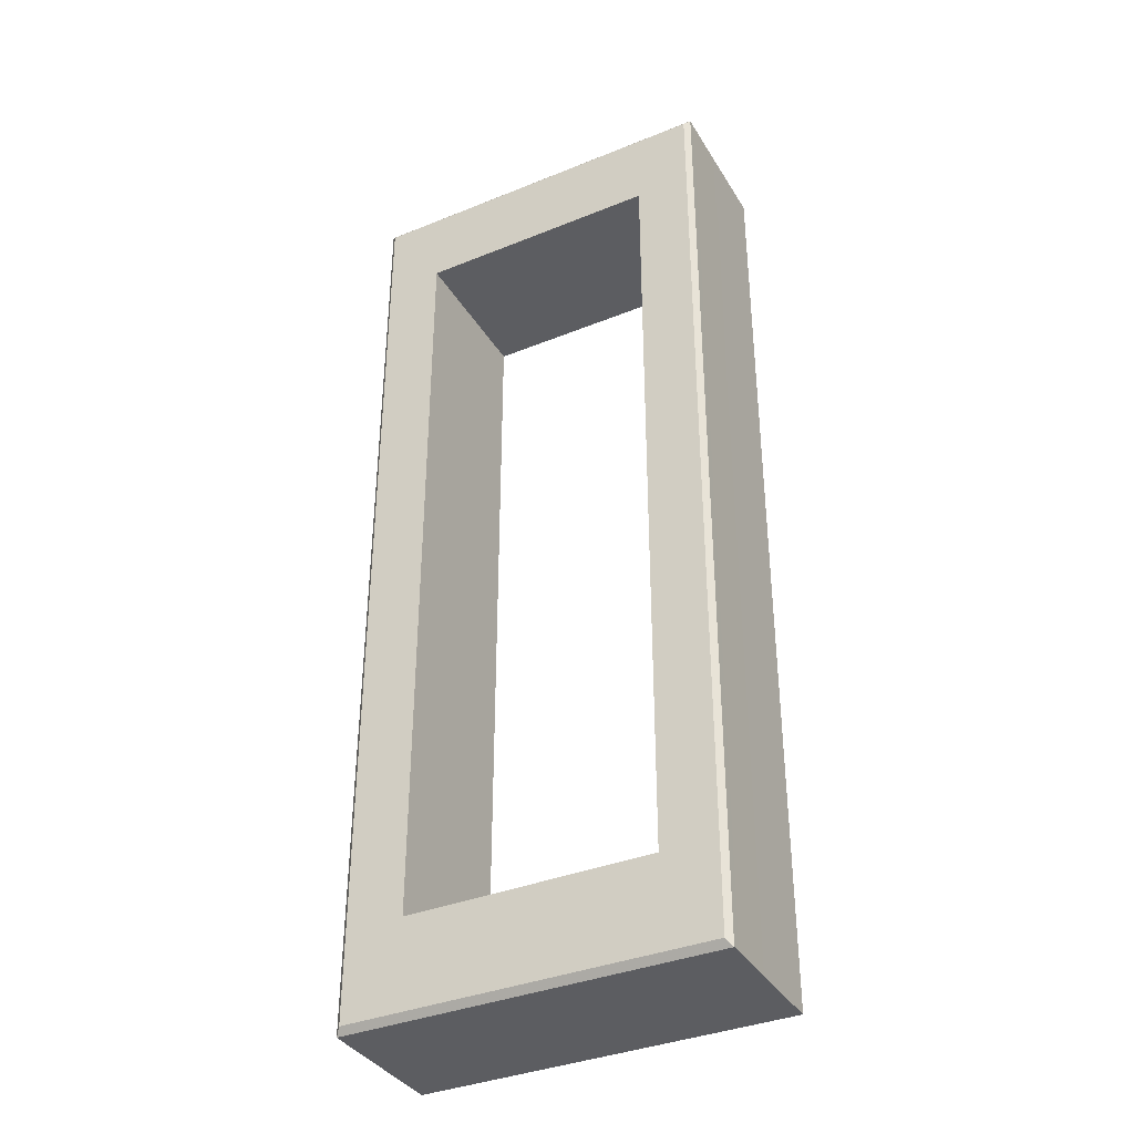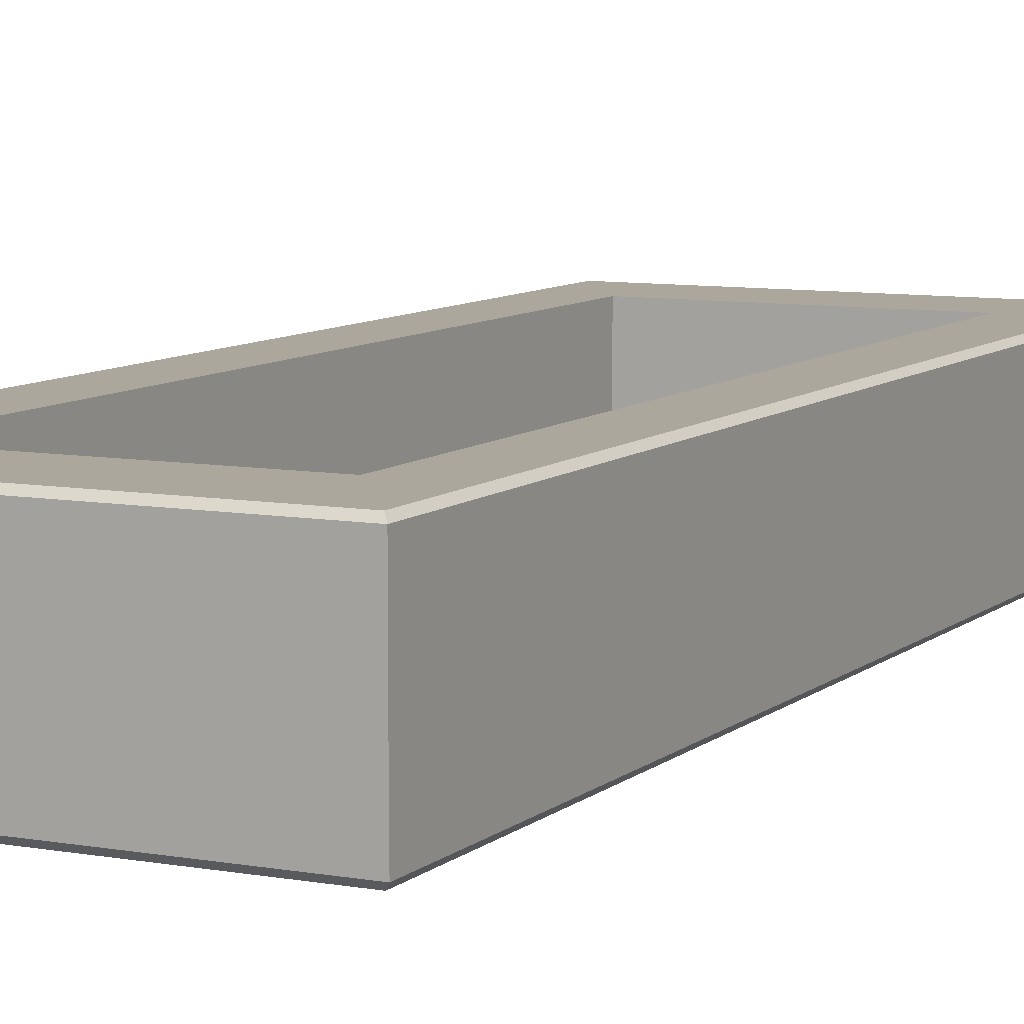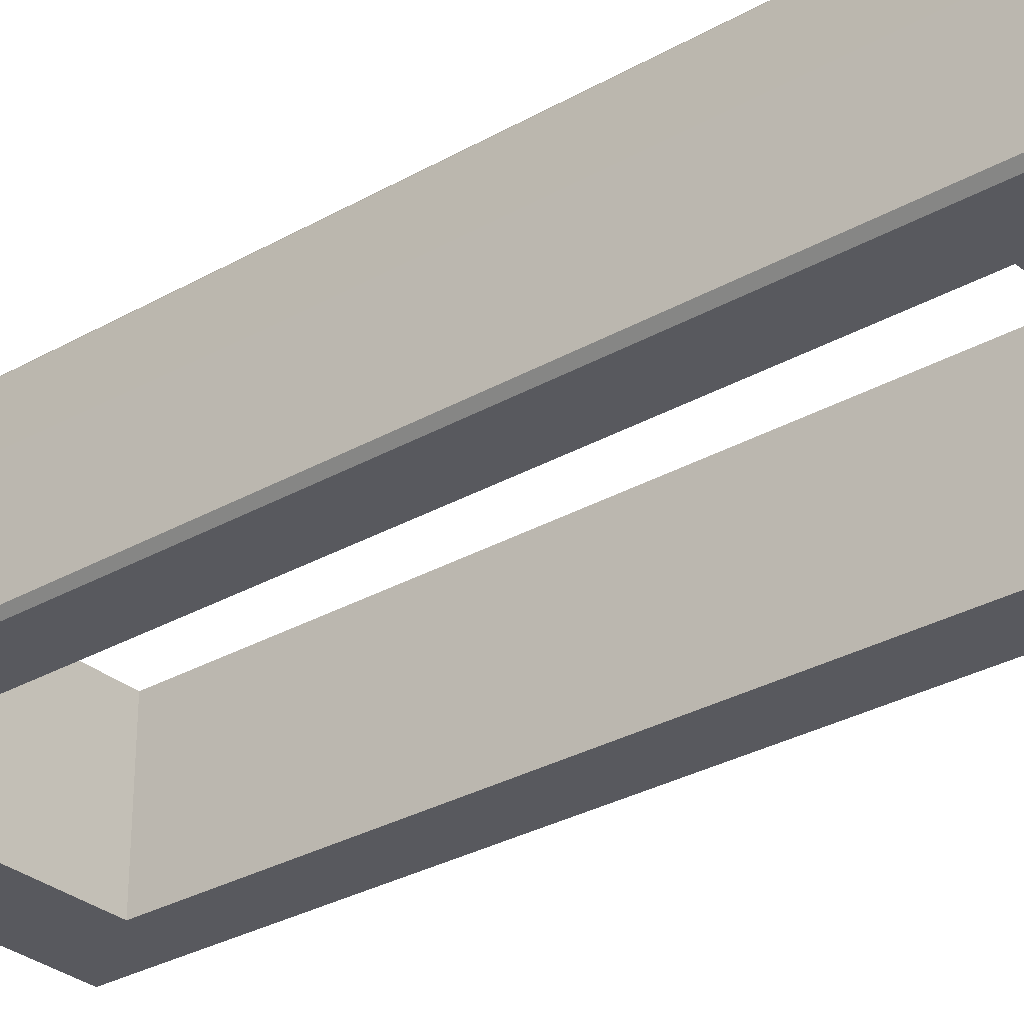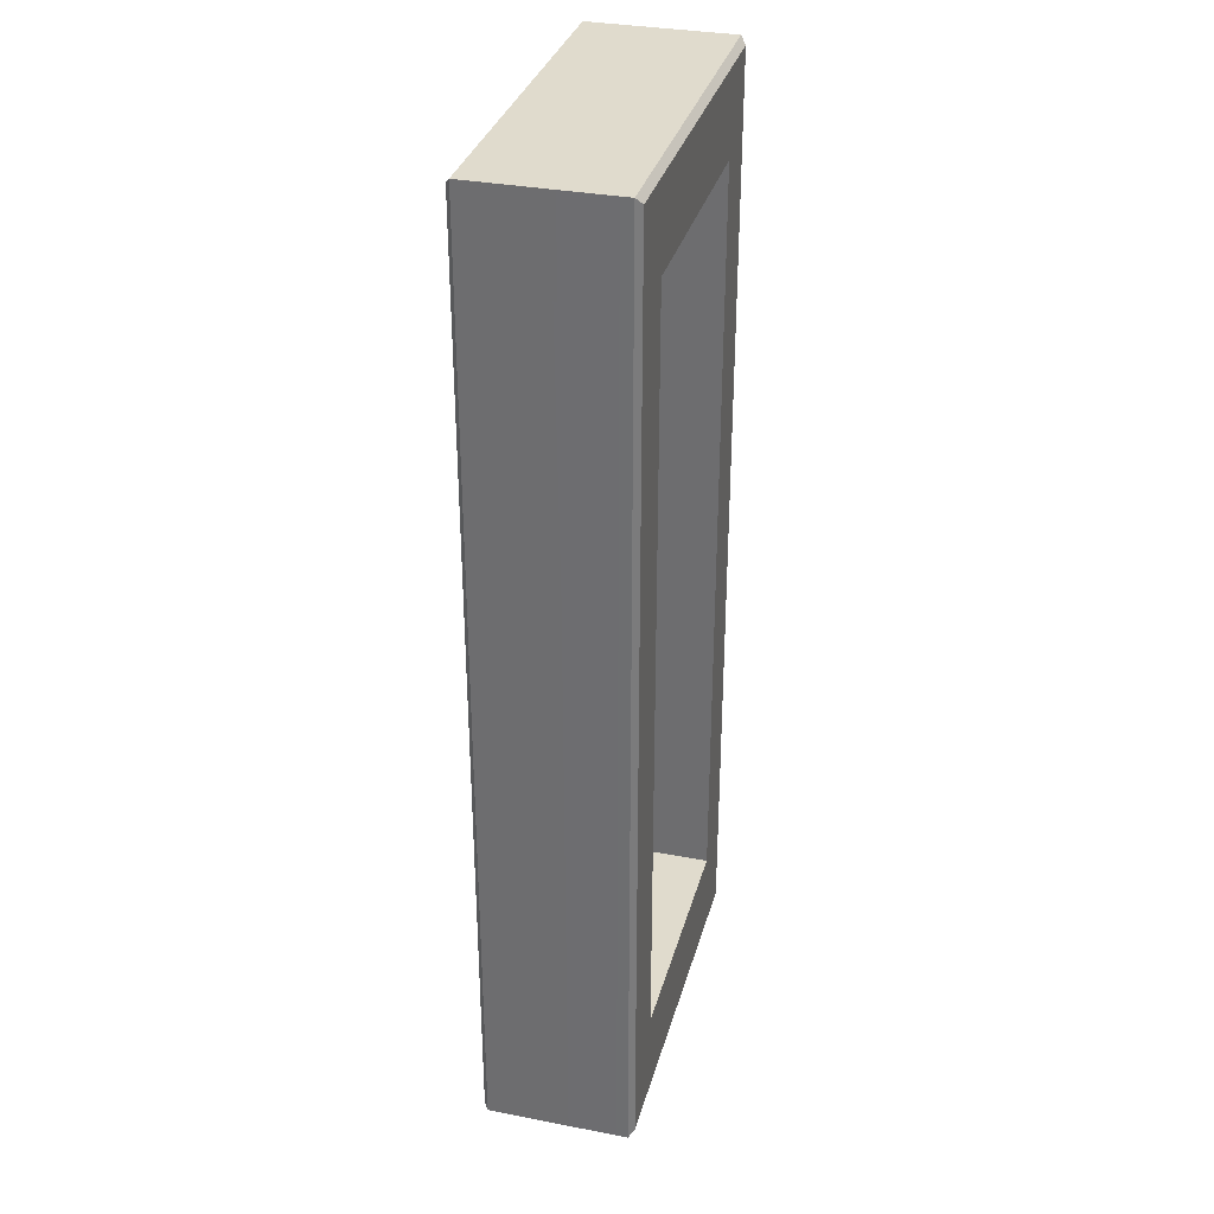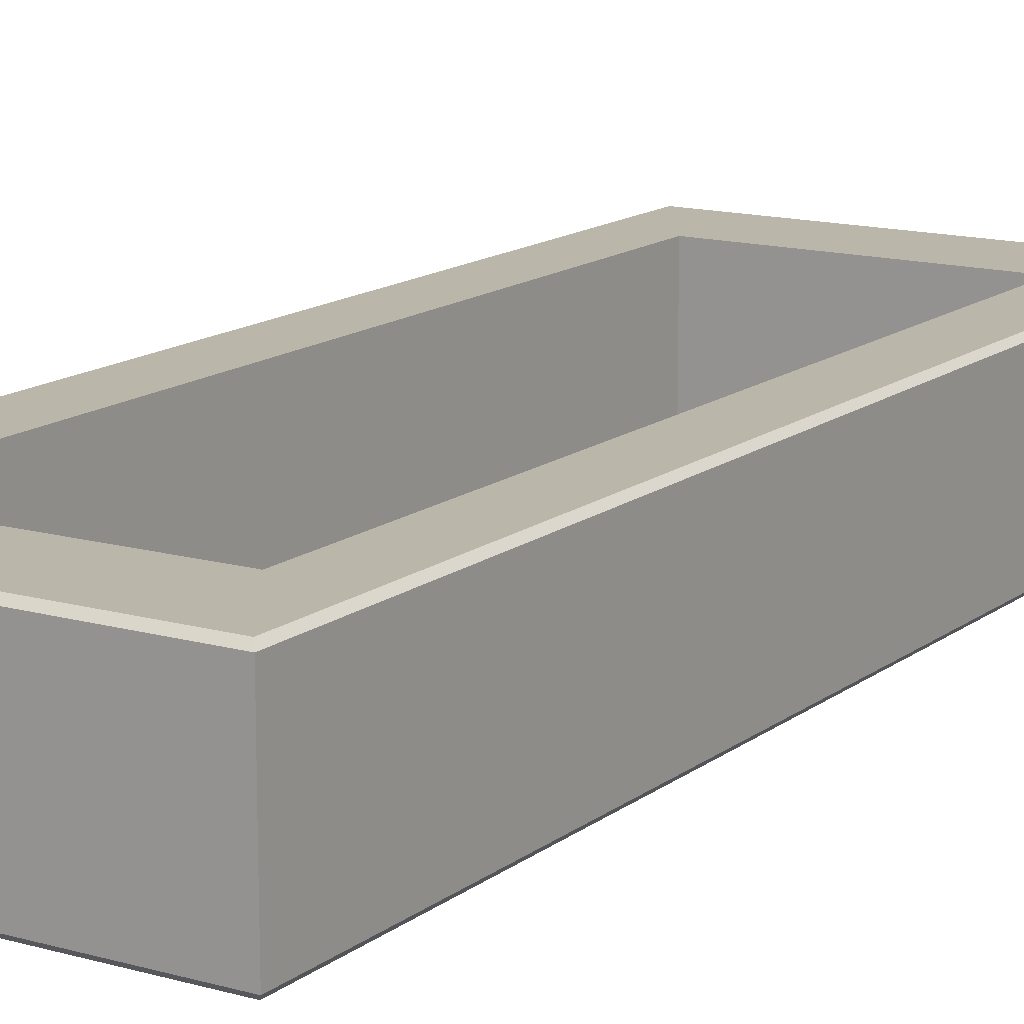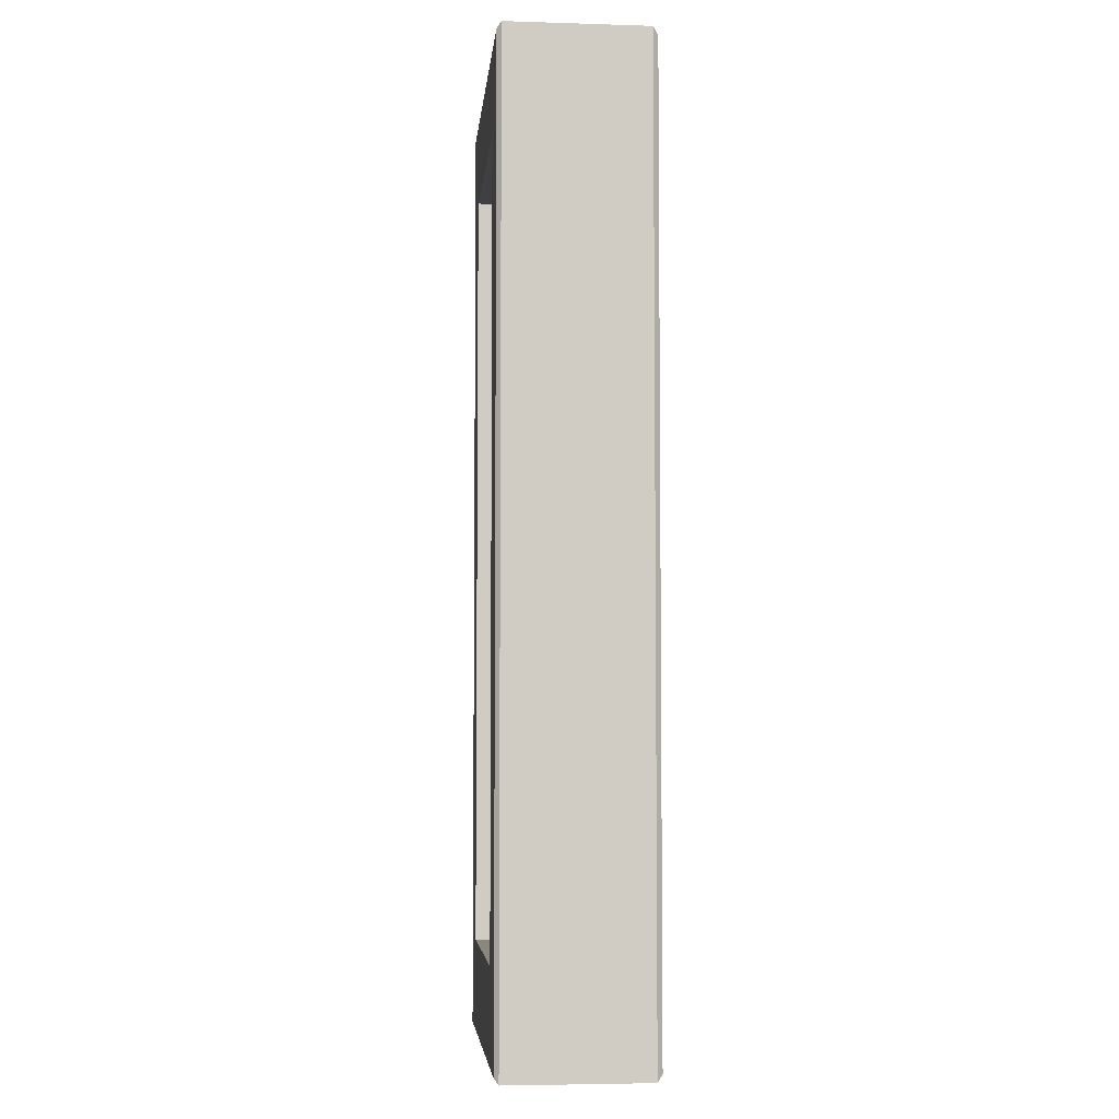
<metadata>
{"format":"obj","ext":"obj","renderer":"f3d","projection":"perspective","resolution":1024,"background":"white","views":[{"elev":-36.7,"azim":27.7,"up":"+Z"},{"elev":8.4,"azim":26.3,"up":"+Y"},{"elev":-30.3,"azim":129.6,"up":"+Y"},{"elev":33.2,"azim":-75.1,"up":"+Z"},{"elev":14.1,"azim":32.1,"up":"+Y"},{"elev":-5.0,"azim":-95.4,"up":"+Z"}]}
</metadata>
<code>
o perimetro_fondamenta_Mesh.001
v -0.3218 0.03664 2.217
v -0.02831 0.01124 2.185
v 0.5303 0.01124 2.185
v 1.104 0.01124 2.185
v 1.357 0.01124 2.185
v -0.3218 0.03664 1.803
v -0.02831 0.01124 1.803
v 0.5303 0.01124 1.803
v 1.104 0.01124 1.803
v 1.357 0.01124 1.803
v -0.3218 0.03664 -0.004305
v -0.02831 0.01124 -0.004305
v 1.104 0.01124 -0.004305
v 1.357 0.01124 -0.004305
v -0.3218 0.03664 -1.78
v -0.02831 0.01124 -1.78
v 0.5303 0.01124 -1.78
v 1.104 0.01124 -1.78
v 1.357 0.01124 -1.78
v -0.3218 0.03664 -2.225
v -0.02831 0.01124 -2.193
v 0.5303 0.01124 -2.193
v 1.104 0.01124 -2.193
v 1.357 0.01124 -2.193
v -0.3226 0.3096 2.217
v -0.02916 0.3096 2.217
v 0.5295 0.3096 2.217
v 1.103 0.3096 2.217
v 1.382 0.3096 2.217
v 1.382 0.3096 1.803
v 1.382 0.3096 -0.004305
v 1.382 0.3096 -1.78
v 1.382 0.3096 -2.225
v 1.103 0.3096 -2.225
v 0.5295 0.3096 -2.225
v -0.02916 0.3096 -2.225
v -0.3226 0.3096 -2.225
v -0.3226 0.3096 -1.78
v -0.3226 0.3096 -0.004305
v -0.3226 0.3096 1.803
v -0.2964 0.01124 2.185
v -0.02831 0.03664 2.217
v 0.5303 0.03664 2.217
v 1.104 0.03664 2.217
v 1.382 0.03664 2.217
v -0.2964 0.01124 1.803
v 1.382 0.03664 1.803
v -0.2964 0.01124 -0.004305
v 1.382 0.03664 -0.004305
v -0.2964 0.01124 -1.78
v 1.382 0.03664 -1.78
v -0.2964 0.01124 -2.193
v -0.02831 0.03664 -2.225
v 0.5303 0.03664 -2.225
v 1.104 0.03664 -2.225
v 1.382 0.03664 -2.225
v -0.3029 0.7068 2.192
v -0.02916 0.687 2.217
v 0.5295 0.687 2.217
v 1.103 0.687 2.217
v 1.382 0.687 2.217
v -0.3029 0.7068 1.803
v -0.02916 0.7068 1.803
v 0.5295 0.7068 1.803
v 1.103 0.7068 1.803
v 1.382 0.687 1.803
v -0.3029 0.7068 -0.004305
v -0.02916 0.7068 -0.004305
v 1.103 0.7068 -0.004305
v 1.382 0.687 -0.004305
v -0.3029 0.7068 -1.78
v -0.02916 0.7068 -1.78
v 0.5295 0.7068 -1.78
v 1.103 0.7068 -1.78
v 1.382 0.687 -1.78
v -0.3029 0.7068 -2.2
v -0.02916 0.7068 -2.2
v 0.5295 0.7068 -2.2
v 1.103 0.7068 -2.2
v 1.382 0.687 -2.225
v -0.3226 0.687 2.217
v -0.02916 0.7068 2.192
v 0.5295 0.7068 2.192
v 1.103 0.7068 2.192
v 1.362 0.7068 2.192
v -0.3226 0.687 1.803
v 1.362 0.7068 1.803
v -0.3226 0.687 -0.004305
v 1.362 0.7068 -0.004305
v -0.3226 0.687 -1.78
v 1.362 0.7068 -1.78
v -0.3226 0.687 -2.225
v -0.02916 0.687 -2.225
v 0.5295 0.687 -2.225
v 1.103 0.687 -2.225
v 1.362 0.7068 -2.2
v -0.02873 0.359 -0.004305
v -0.02873 0.359 -1.78
v -0.02873 0.359 1.803
v 0.5299 0.359 1.803
v 1.104 0.359 1.803
v 1.104 0.359 -0.004305
v 1.104 0.359 -1.78
v 0.5299 0.359 -1.78
g perimetro_fondamenta_Mesh.001_tombaR_muro
f 41 46 7 2
f 2 7 8 3
f 3 8 9 4
f 4 9 10 5
f 46 48 12 7
f 9 13 14 10
f 48 50 16 12
f 13 18 19 14
f 50 52 21 16
f 16 21 22 17
f 17 22 23 18
f 18 23 24 19
f 1 42 26 25
f 42 43 27 26
f 43 44 28 27
f 44 45 29 28
f 45 47 30 29
f 47 49 31 30
f 49 51 32 31
f 51 56 33 32
f 56 55 34 33
f 55 54 35 34
f 54 53 36 35
f 53 20 37 36
f 20 15 38 37
f 15 11 39 38
f 11 6 40 39
f 6 1 25 40
f 41 1 6 46
f 2 42 1 41
f 3 43 42 2
f 4 44 43 3
f 10 47 45 5
f 5 45 44 4
f 46 6 11 48
f 14 49 47 10
f 48 11 15 50
f 19 51 49 14
f 50 15 20 52
f 52 20 53 21
f 21 53 54 22
f 22 54 55 23
f 23 55 56 24
f 24 56 51 19
f 57 82 63 62
f 82 83 64 63
f 83 84 65 64
f 84 85 87 65
f 62 63 68 67
f 65 87 89 69
f 67 68 72 71
f 69 89 91 74
f 71 72 77 76
f 72 73 78 77
f 73 74 79 78
f 74 91 96 79
f 25 26 58 81
f 26 27 59 58
f 27 28 60 59
f 28 29 61 60
f 29 30 66 61
f 30 31 70 66
f 31 32 75 70
f 32 33 80 75
f 33 34 95 80
f 34 35 94 95
f 35 36 93 94
f 36 37 92 93
f 37 38 90 92
f 38 39 88 90
f 39 40 86 88
f 40 25 81 86
f 57 81 58 82
f 62 86 81 57
f 82 58 59 83
f 83 59 60 84
f 84 60 61 85
f 85 61 66 87
f 67 88 86 62
f 87 66 70 89
f 71 90 88 67
f 89 70 75 91
f 77 93 92 76
f 76 92 90 71
f 78 94 93 77
f 79 95 94 78
f 91 75 80 96
f 96 80 95 79
f 68 97 98 72
f 63 99 97 68
f 64 100 99 63
f 65 101 100 64
f 69 102 101 65
f 74 103 102 69
f 73 104 103 74
f 72 98 104 73
f 12 16 98 97
f 7 12 97 99
f 8 7 99 100
f 9 8 100 101
f 13 9 101 102
f 18 13 102 103
f 17 18 103 104
f 16 17 104 98

</code>
